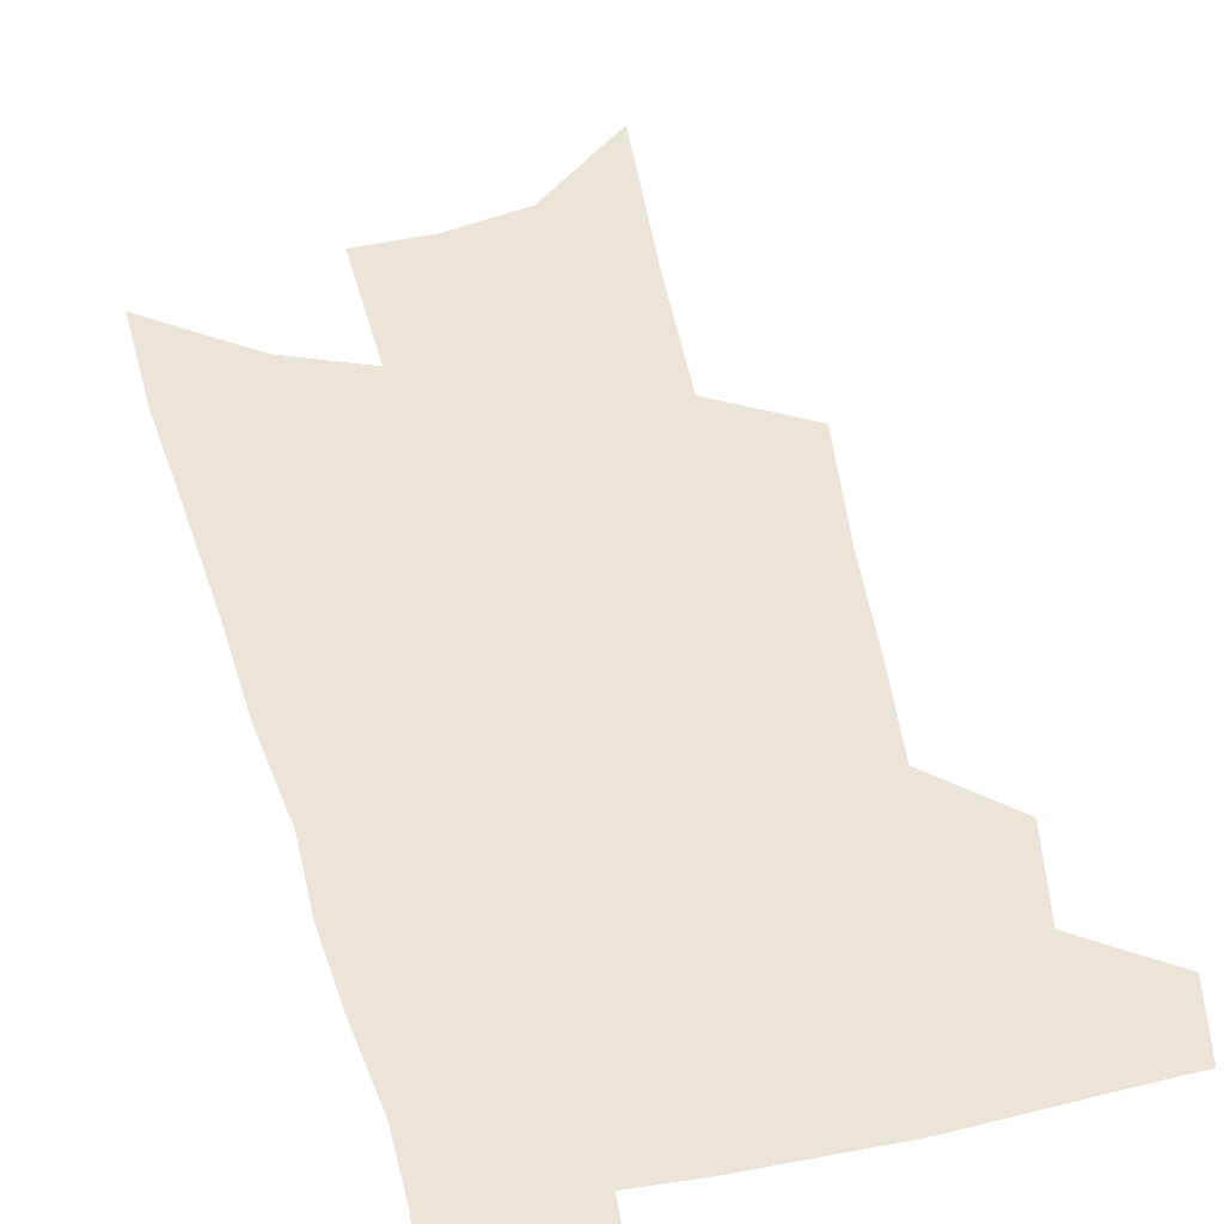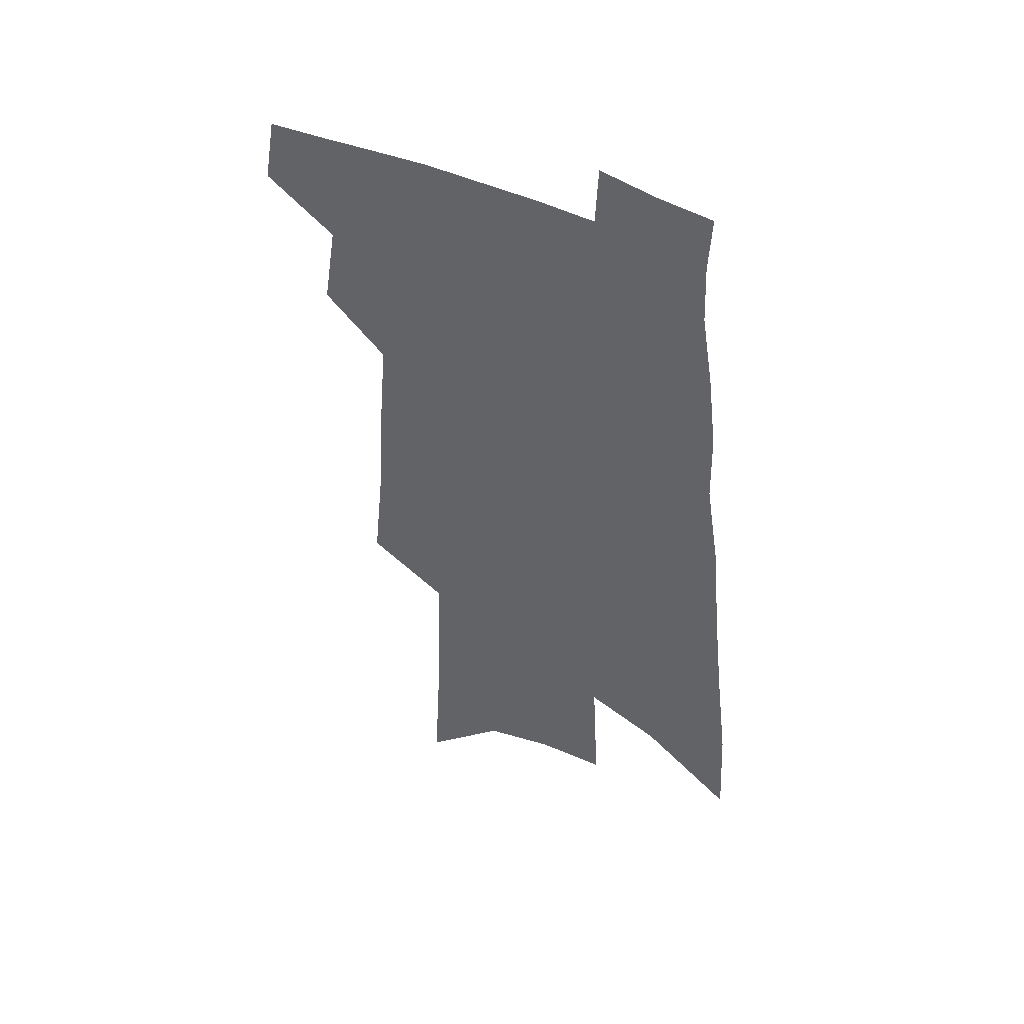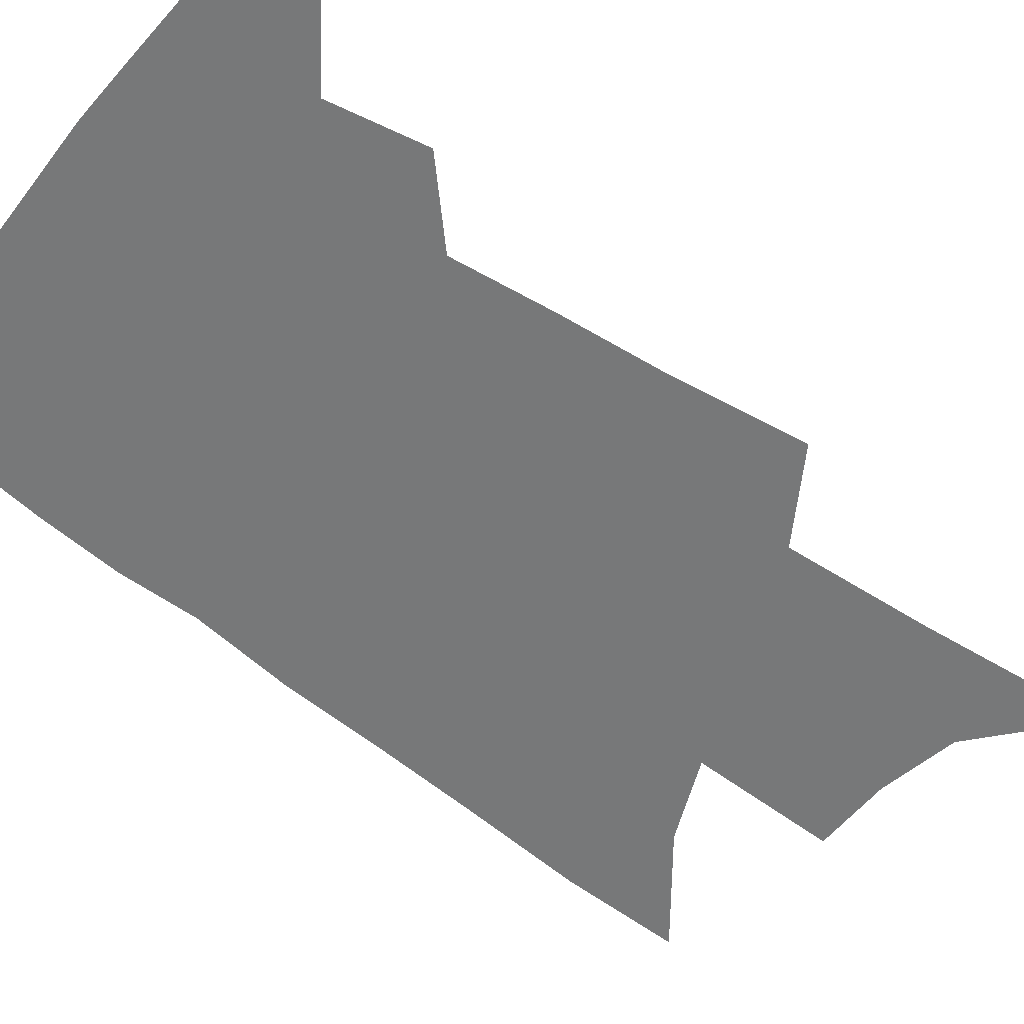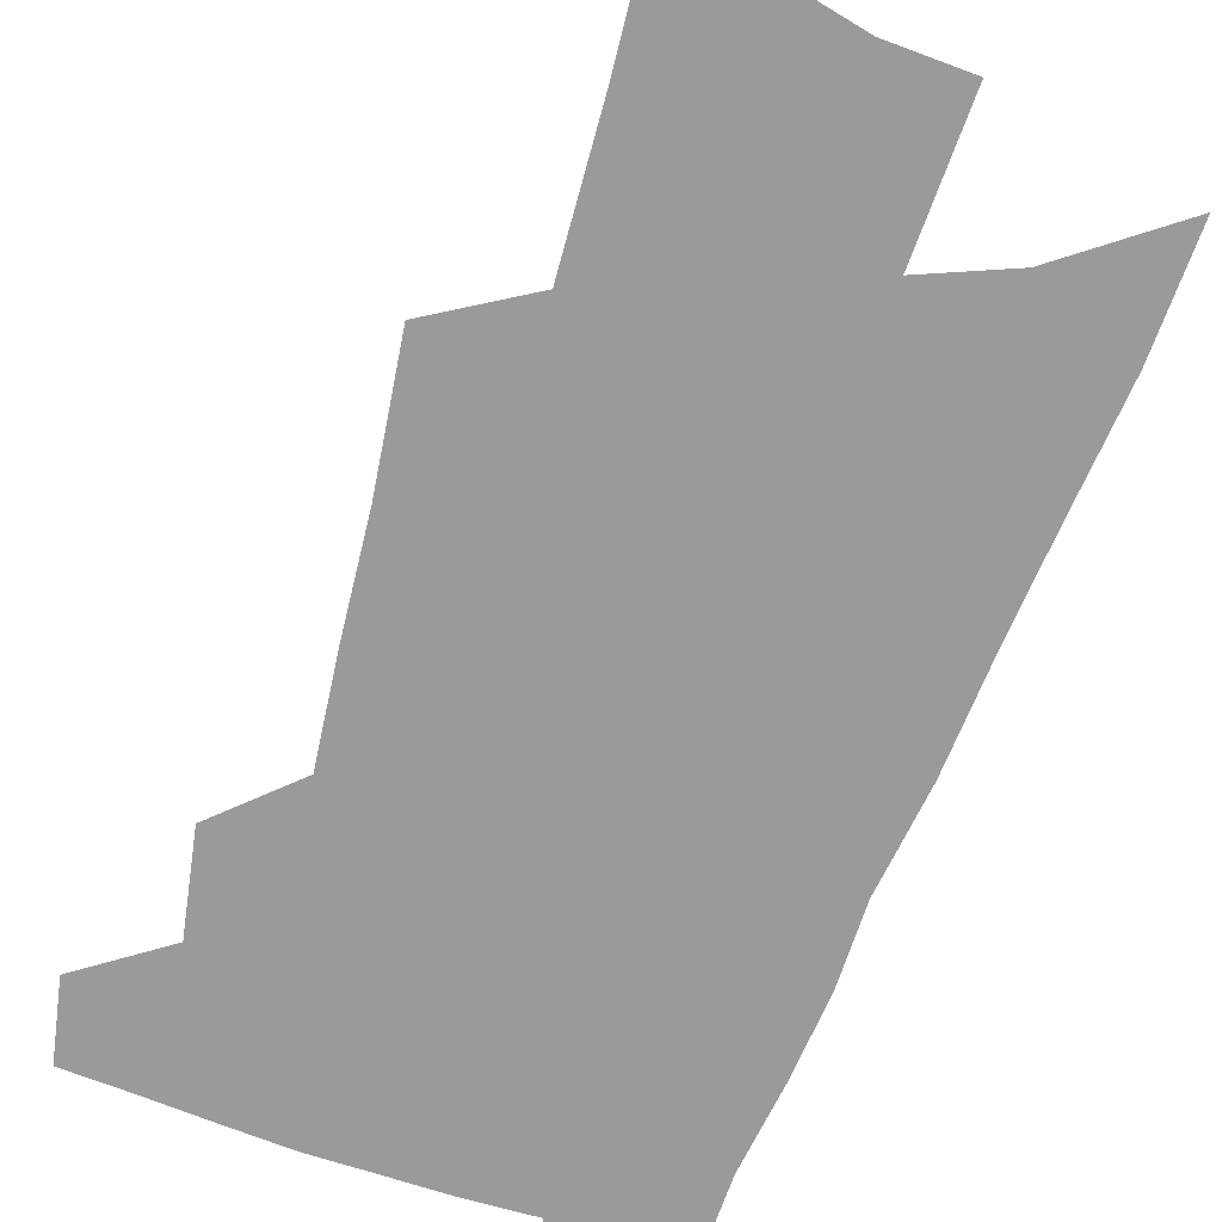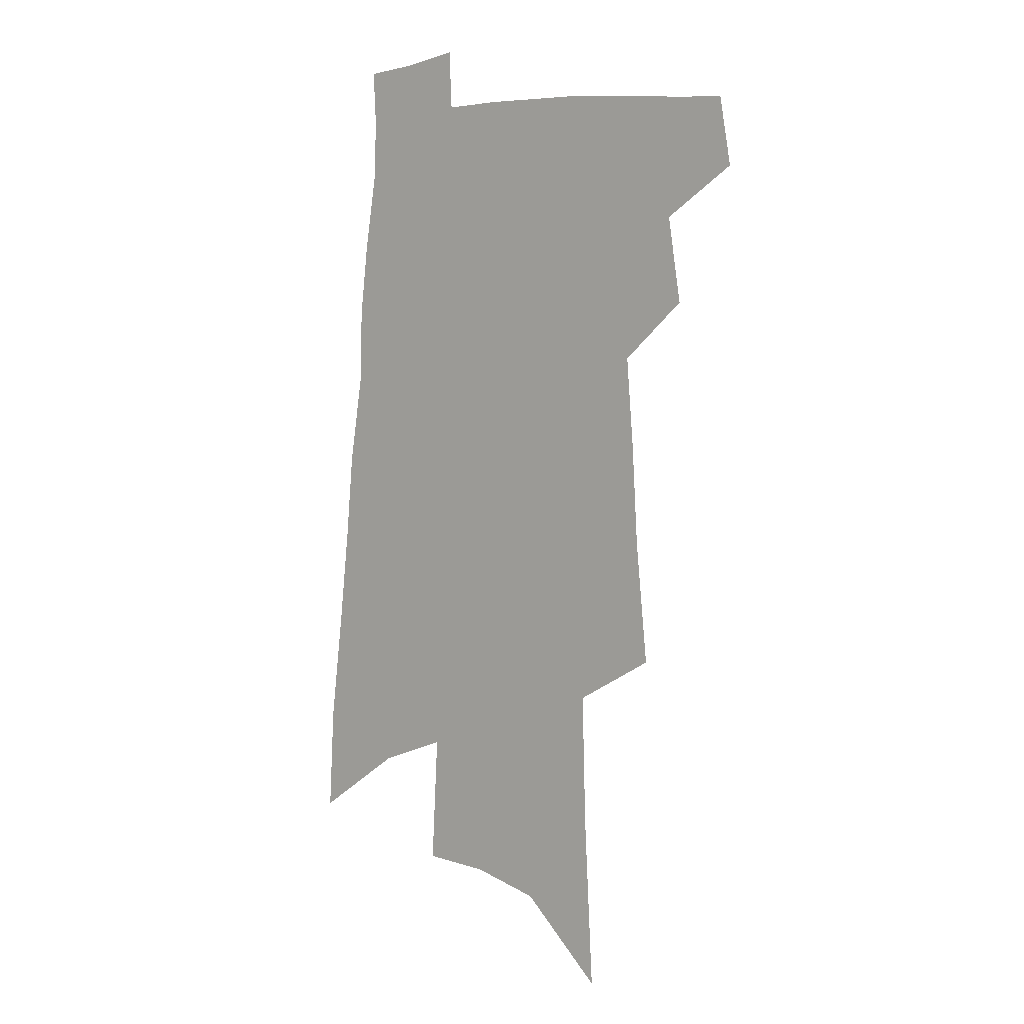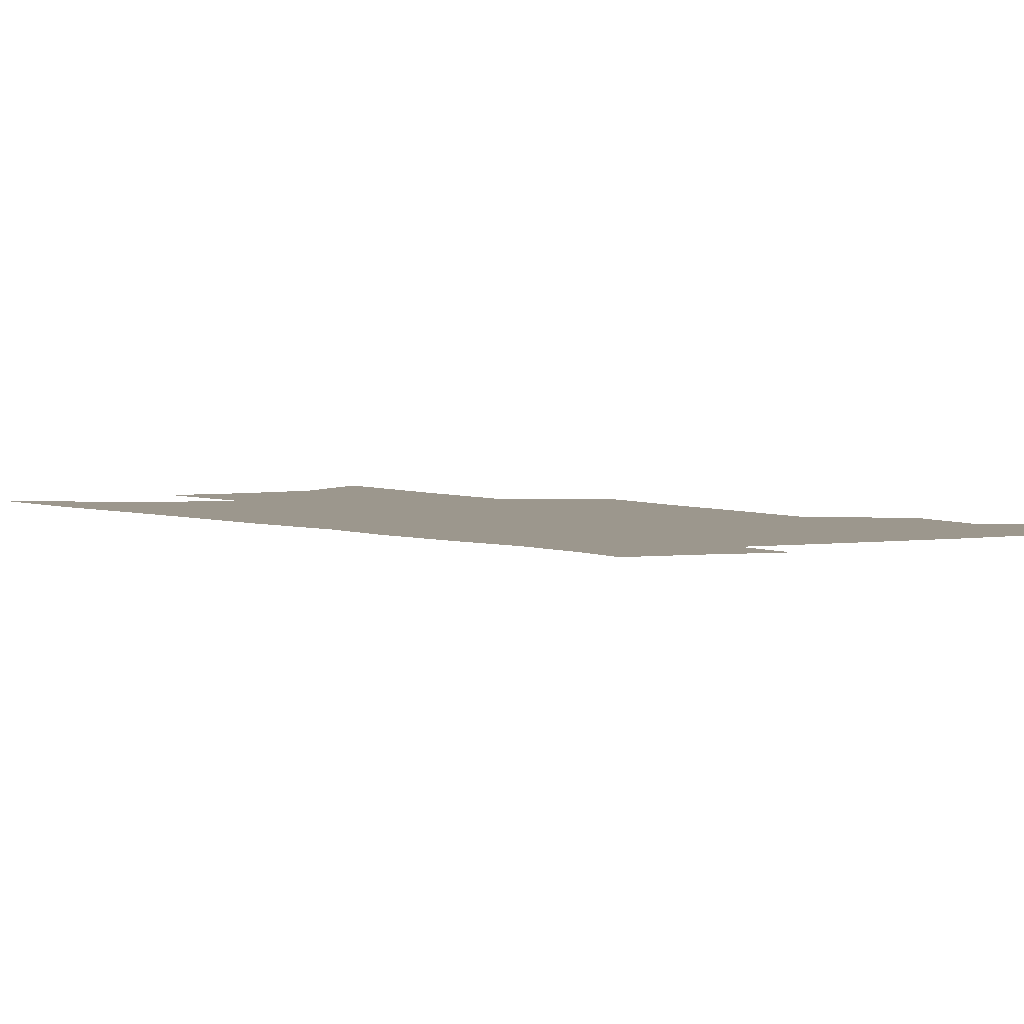
<metadata>
{"format":"obj","ext":"obj","renderer":"f3d","projection":"perspective","resolution":1024,"background":"white","views":[{"elev":45.2,"azim":168.8,"up":"+Z"},{"elev":48.0,"azim":28.3,"up":"+Y"},{"elev":-57.4,"azim":-125.2,"up":"+Z"},{"elev":-69.5,"azim":-16.9,"up":"+Z"},{"elev":4.2,"azim":-140.9,"up":"+Y"},{"elev":2.9,"azim":150.7,"up":"+Z"}]}
</metadata>
<code>
v 512.7 440.8 0
v 517.2 466.4 0
v 535 390.6 0
v 540 422.9 0
v 540.5 446.4 0
v 539.1 468.1 0
v 549.7 251.4 0
v 554.4 297.5 0
v 556.5 334.4 0
v 559.3 369.3 0
v 560.1 397.1 0
v 563.3 426 0
v 563 448.3 0
v 560.8 470.2 0
v 575.6 118.9 0
v 579.1 184 0
v 580.6 234.2 0
v 581.6 276.6 0
v 582.9 315 0
v 583.3 347.3 0
v 584.2 377.6 0
v 585.4 405.3 0
v 585.6 428.5 0
v 585.5 450.1 0
v 582.9 472.1 0
v 607.2 149.2 0
v 607.4 204.6 0
v 606.4 245.6 0
v 606.5 287.4 0
v 606.1 320.7 0
v 606 352 0
v 606.1 380.6 0
v 606.6 407.3 0
v 606.5 429.4 0
v 606.4 451.2 0
v 605.5 472.5 0
v 634 156.1 0
v 632.5 211.3 0
v 630.7 252 0
v 629.6 287.5 0
v 628.5 323.2 0
v 627.9 354.2 0
v 627.4 382.5 0
v 627.2 407.9 0
v 627.4 430.1 0
v 627.5 451.8 0
v 627.1 473 0
v 660.5 157.8 0
v 657.9 207.3 0
v 655 249.7 0
v 652.6 287.7 0
v 651.2 320.2 0
v 649.9 351.9 0
v 648.8 380.3 0
v 648.1 406.3 0
v 648 429.6 0
v 648.2 451.8 0
v 649 472.6 0
v 650.1 495.1 0
v 685.8 196.8 0
v 682 239.4 0
v 678.4 278.6 0
v 674.8 314.9 0
v 674.6 344 0
v 671.8 374.9 0
v 670.5 401.8 0
v 669.4 427 0
v 668.7 450.7 0
v 669.6 471.4 0
v 672 491.7 0
v 721.1 172.3 0
v 718.9 212.6 0
v 713.8 254.5 0
v 709.6 292.6 0
v 706.6 326.4 0
v 701 361.5 0
v 700.4 388.8 0
v 697.1 417.2 0
v 692.4 445.8 0
v 691.5 468.9 0
v 692.6 490.1 0
f 4 5 1
f 1 5 2
f 5 6 2
f 10 11 3
f 3 11 4
f 11 12 4
f 4 12 5
f 12 13 5
f 5 13 6
f 13 14 6
f 17 18 7
f 7 18 8
f 18 19 8
f 8 19 9
f 19 20 9
f 9 20 10
f 20 21 10
f 10 21 11
f 21 22 11
f 11 22 12
f 22 23 12
f 12 23 13
f 23 24 13
f 13 24 14
f 24 25 14
f 15 26 16
f 26 27 16
f 16 27 17
f 27 28 17
f 17 28 18
f 28 29 18
f 18 29 19
f 29 30 19
f 19 30 20
f 30 31 20
f 20 31 21
f 31 32 21
f 21 32 22
f 32 33 22
f 22 33 23
f 33 34 23
f 23 34 24
f 34 35 24
f 24 35 25
f 35 36 25
f 26 37 27
f 37 38 27
f 27 38 28
f 38 39 28
f 28 39 29
f 39 40 29
f 29 40 30
f 40 41 30
f 30 41 31
f 41 42 31
f 31 42 32
f 42 43 32
f 32 43 33
f 43 44 33
f 33 44 34
f 44 45 34
f 34 45 35
f 45 46 35
f 35 46 36
f 46 47 36
f 37 48 38
f 48 49 38
f 38 49 39
f 49 50 39
f 39 50 40
f 50 51 40
f 40 51 41
f 51 52 41
f 41 52 42
f 52 53 42
f 42 53 43
f 53 54 43
f 43 54 44
f 54 55 44
f 44 55 45
f 55 56 45
f 45 56 46
f 56 57 46
f 46 57 47
f 57 58 47
f 49 60 50
f 60 61 50
f 50 61 51
f 61 62 51
f 51 62 52
f 62 63 52
f 52 63 53
f 63 64 53
f 53 64 54
f 64 65 54
f 54 65 55
f 65 66 55
f 55 66 56
f 66 67 56
f 56 67 57
f 67 68 57
f 57 68 58
f 68 69 58
f 58 69 59
f 69 70 59
f 60 71 61
f 71 72 61
f 61 72 62
f 72 73 62
f 62 73 63
f 73 74 63
f 63 74 64
f 74 75 64
f 64 75 65
f 75 76 65
f 65 76 66
f 76 77 66
f 66 77 67
f 77 78 67
f 67 78 68
f 78 79 68
f 68 79 69
f 79 80 69
f 69 80 70
f 80 81 70

</code>
